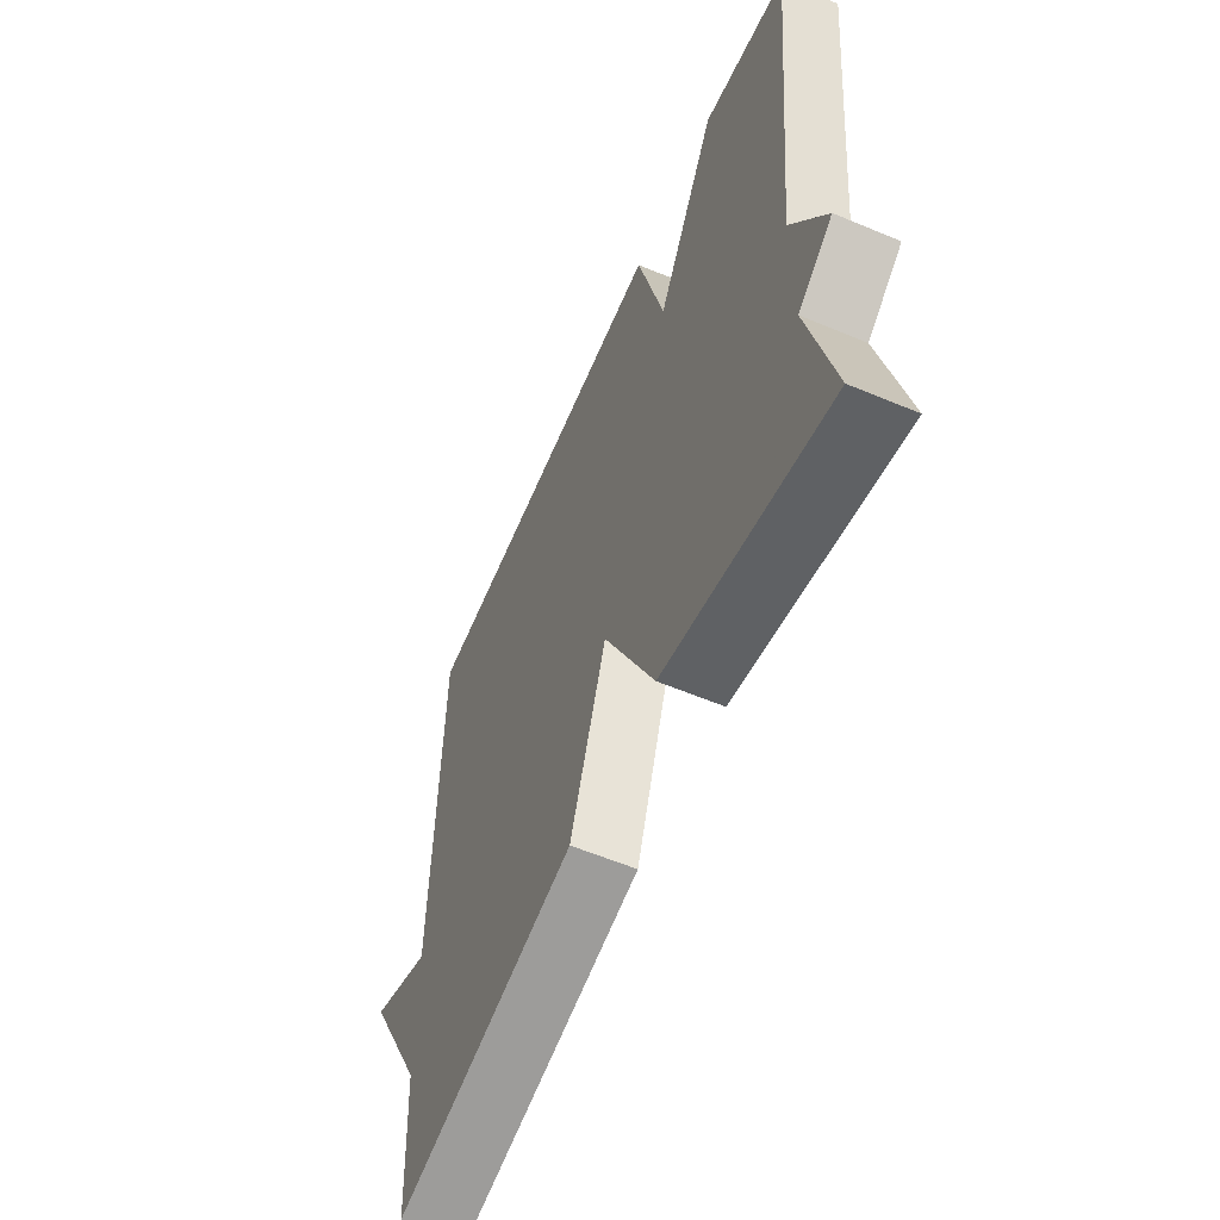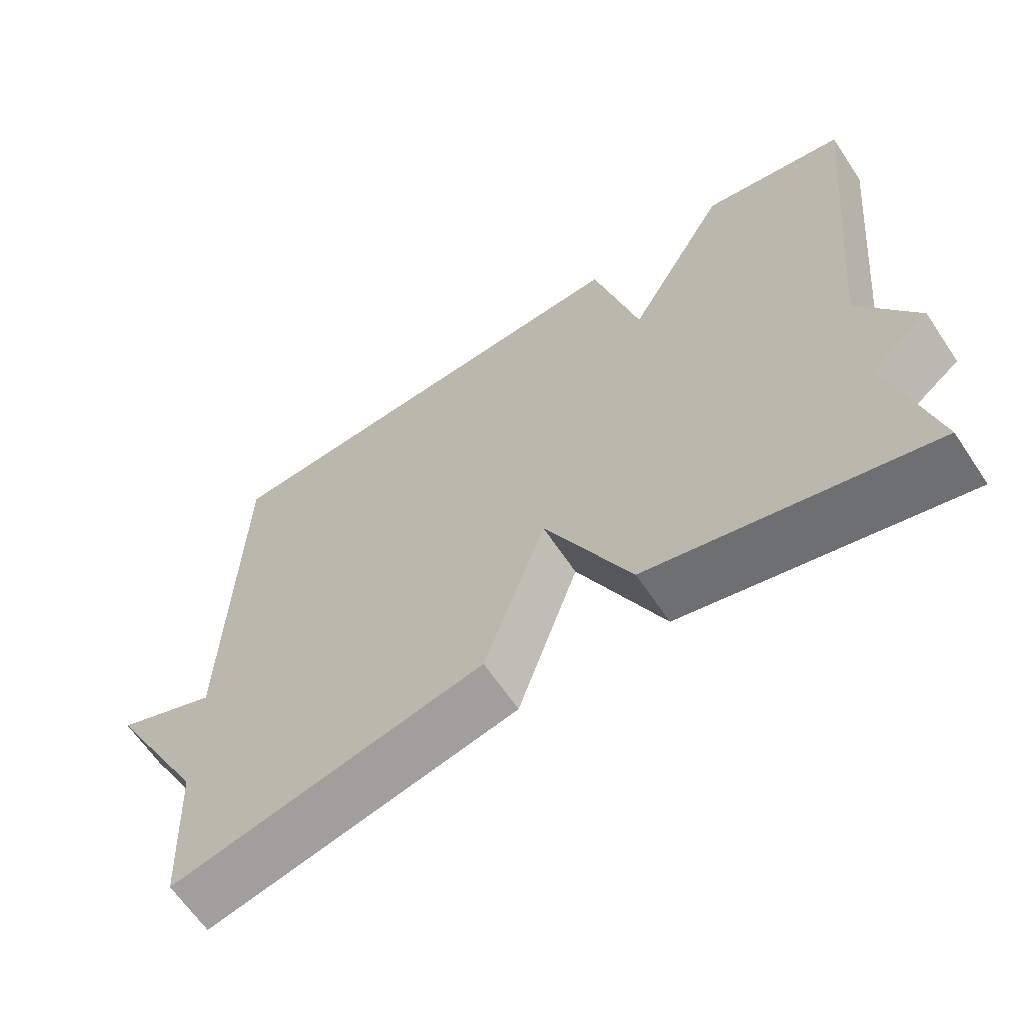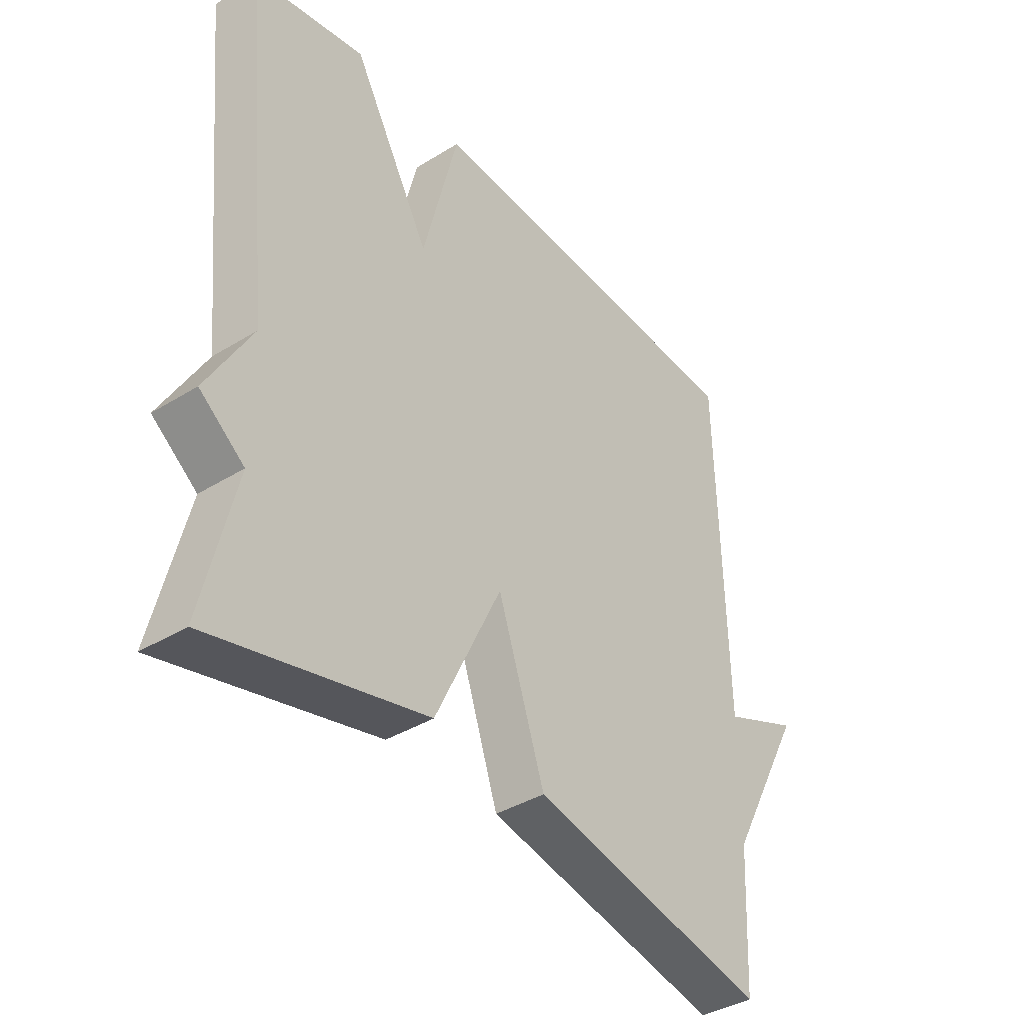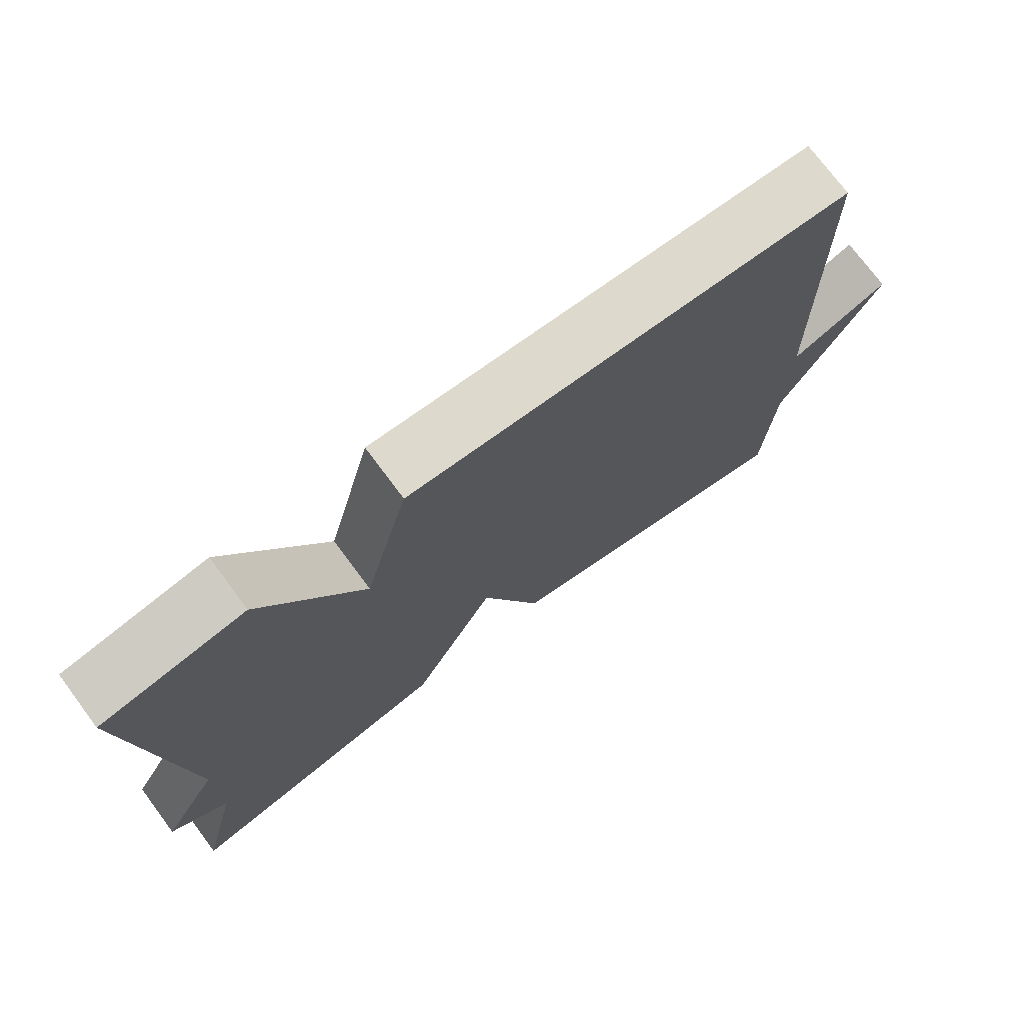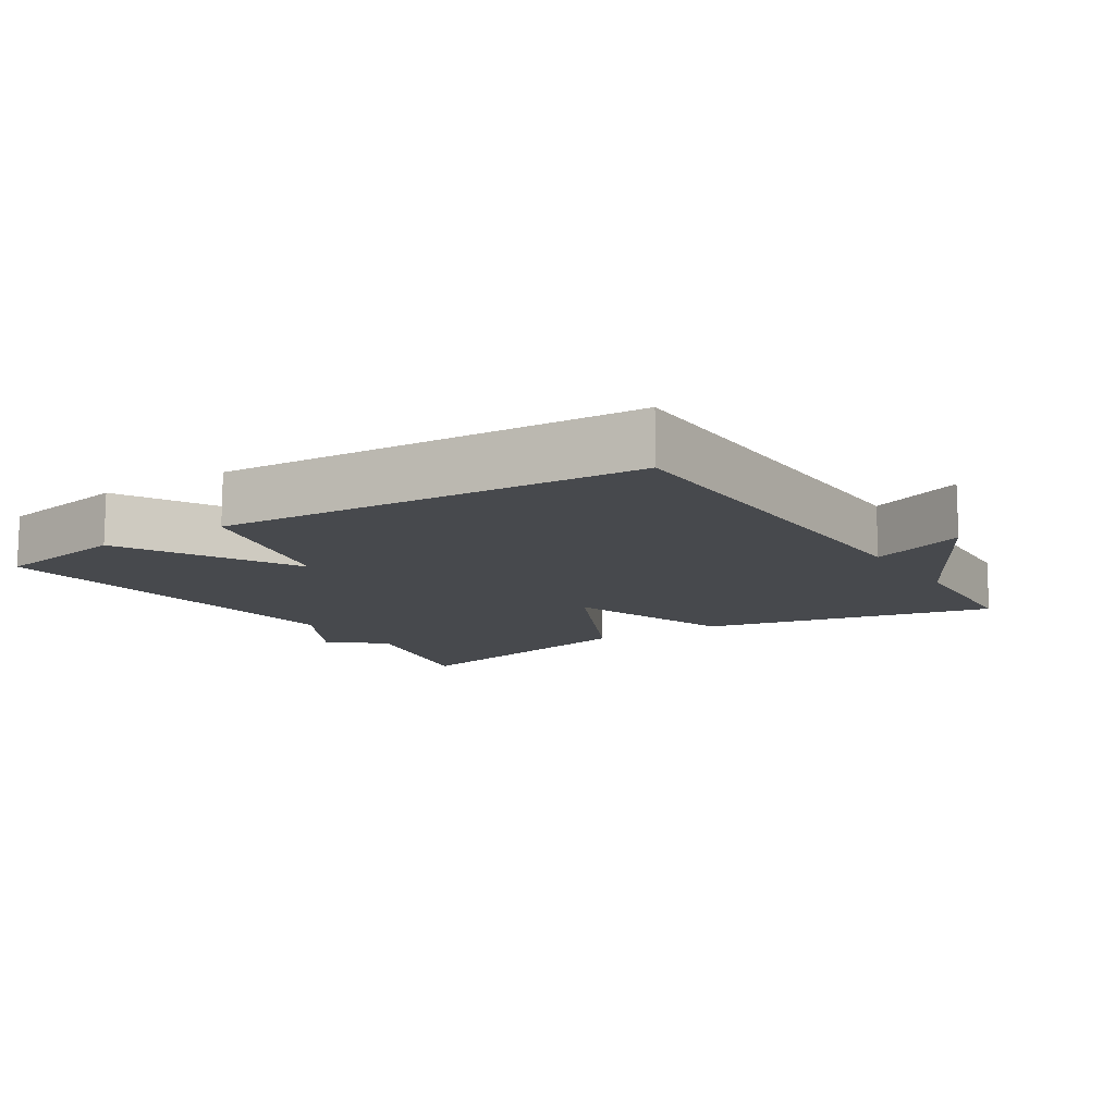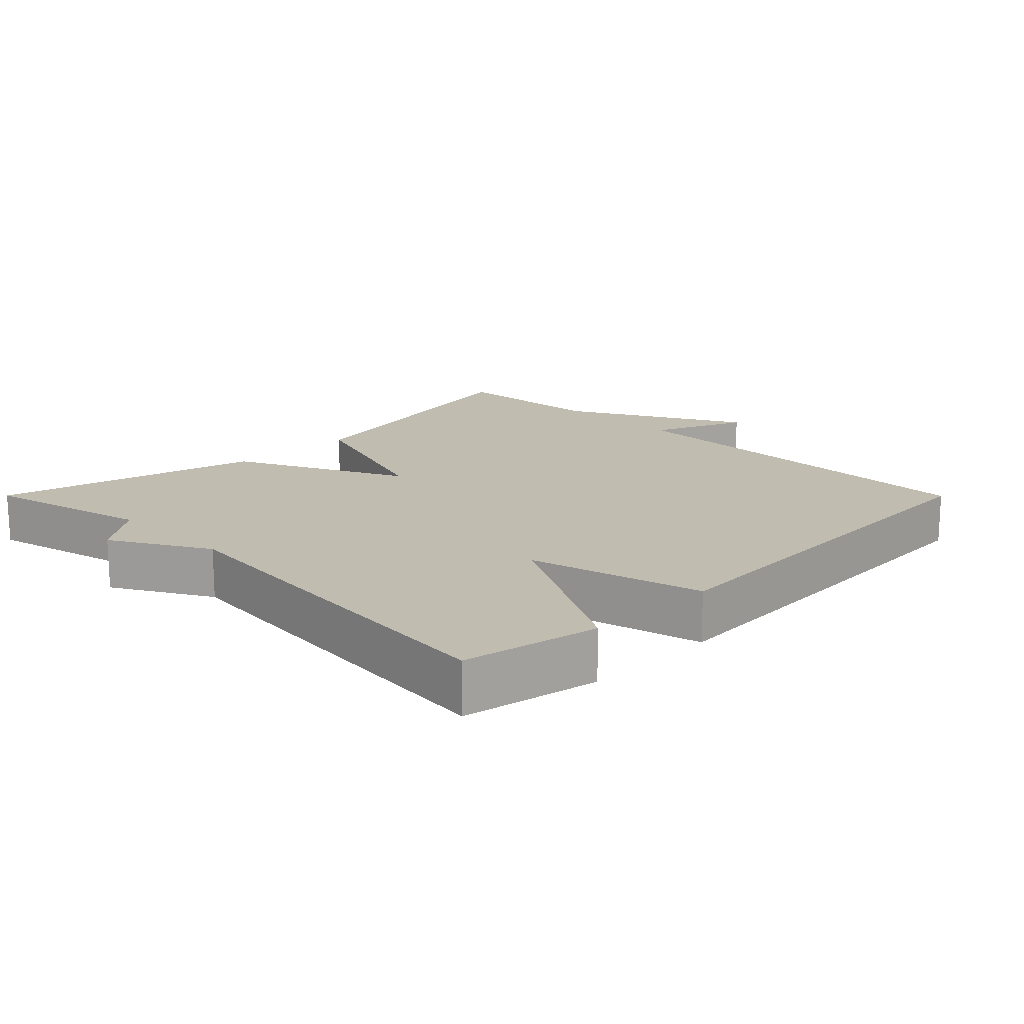
<metadata>
{"format":"obj","ext":"obj","renderer":"f3d","projection":"perspective","resolution":1024,"background":"white","views":[{"elev":-58.7,"azim":-113.4,"up":"+Z"},{"elev":-64.0,"azim":-146.2,"up":"+Z"},{"elev":-38.7,"azim":-52.1,"up":"+Z"},{"elev":74.6,"azim":-36.7,"up":"+Z"},{"elev":-12.1,"azim":32.5,"up":"+Y"},{"elev":16.3,"azim":-44.9,"up":"+Y"}]}
</metadata>
<code>
v 0.5 0.07 -0.5
v 0.078 0.07 -0.409
v -0.005 0.07 -0.164
v -0.122 0.07 -0.409
v -0.5 0.07 -0.5
v -0.443 0.07 -0.26
v -0.522 0.07 -0.199
v -0.443 0.07 -0.06
v -0.5 0.07 0.5
v -0.304 0.07 0.536
v -0.166 0.07 0.287
v -0.104 0.07 0.536
v 0.5 0.07 0.5
v 0.512 0.07 -0.072
v 0.649 0.07 -0.015
v 0.512 0.07 -0.272
v 0.5 0 -0.5
v 0.078 0 -0.409
v -0.005 0 -0.164
v -0.122 0 -0.409
v -0.5 0 -0.5
v -0.443 0 -0.26
v -0.522 0 -0.199
v -0.443 0 -0.06
v -0.5 0 0.5
v -0.304 0 0.536
v -0.166 0 0.287
v -0.104 0 0.536
v 0.5 0 0.5
v 0.512 0 -0.072
v 0.649 0 -0.015
v 0.512 0 -0.272
f 14 15 16
f 14 16 1
f 13 14 1
f 12 13 1
f 11 12 1
f 8 9 10 11
f 6 7 8 11
f 5 6 11
f 4 5 11
f 3 4 11
f 3 11 1
f 1 2 3
f 32 31 30
f 17 32 30
f 17 30 29
f 17 29 28
f 17 28 27
f 27 26 25 24
f 27 24 23 22
f 27 22 21
f 27 21 20
f 27 20 19
f 17 27 19
f 19 18 17
f 1 17 18 2
f 2 18 19 3
f 3 19 20 4
f 4 20 21 5
f 5 21 22 6
f 6 22 23 7
f 7 23 24 8
f 8 24 25 9
f 9 25 26 10
f 10 26 27 11
f 11 27 28 12
f 12 28 29 13
f 13 29 30 14
f 14 30 31 15
f 15 31 32 16
f 16 32 17 1

</code>
